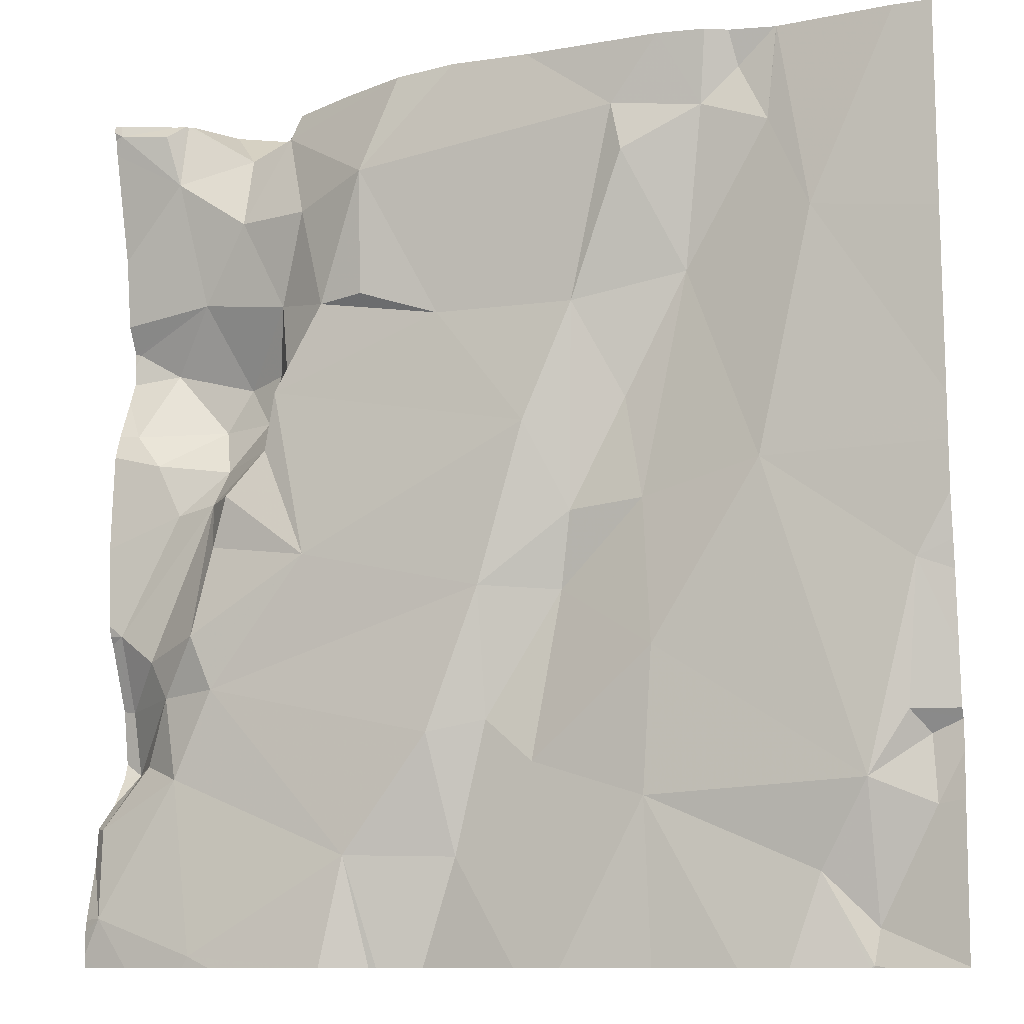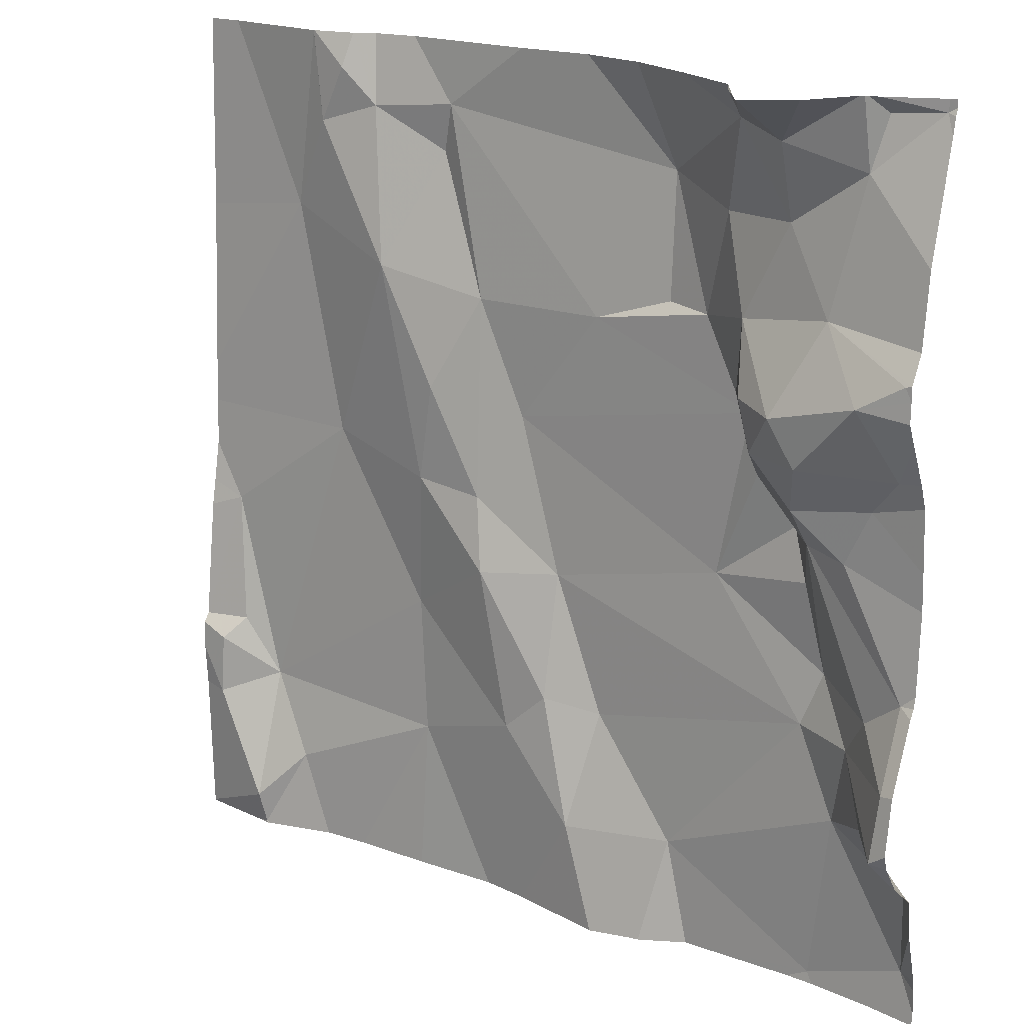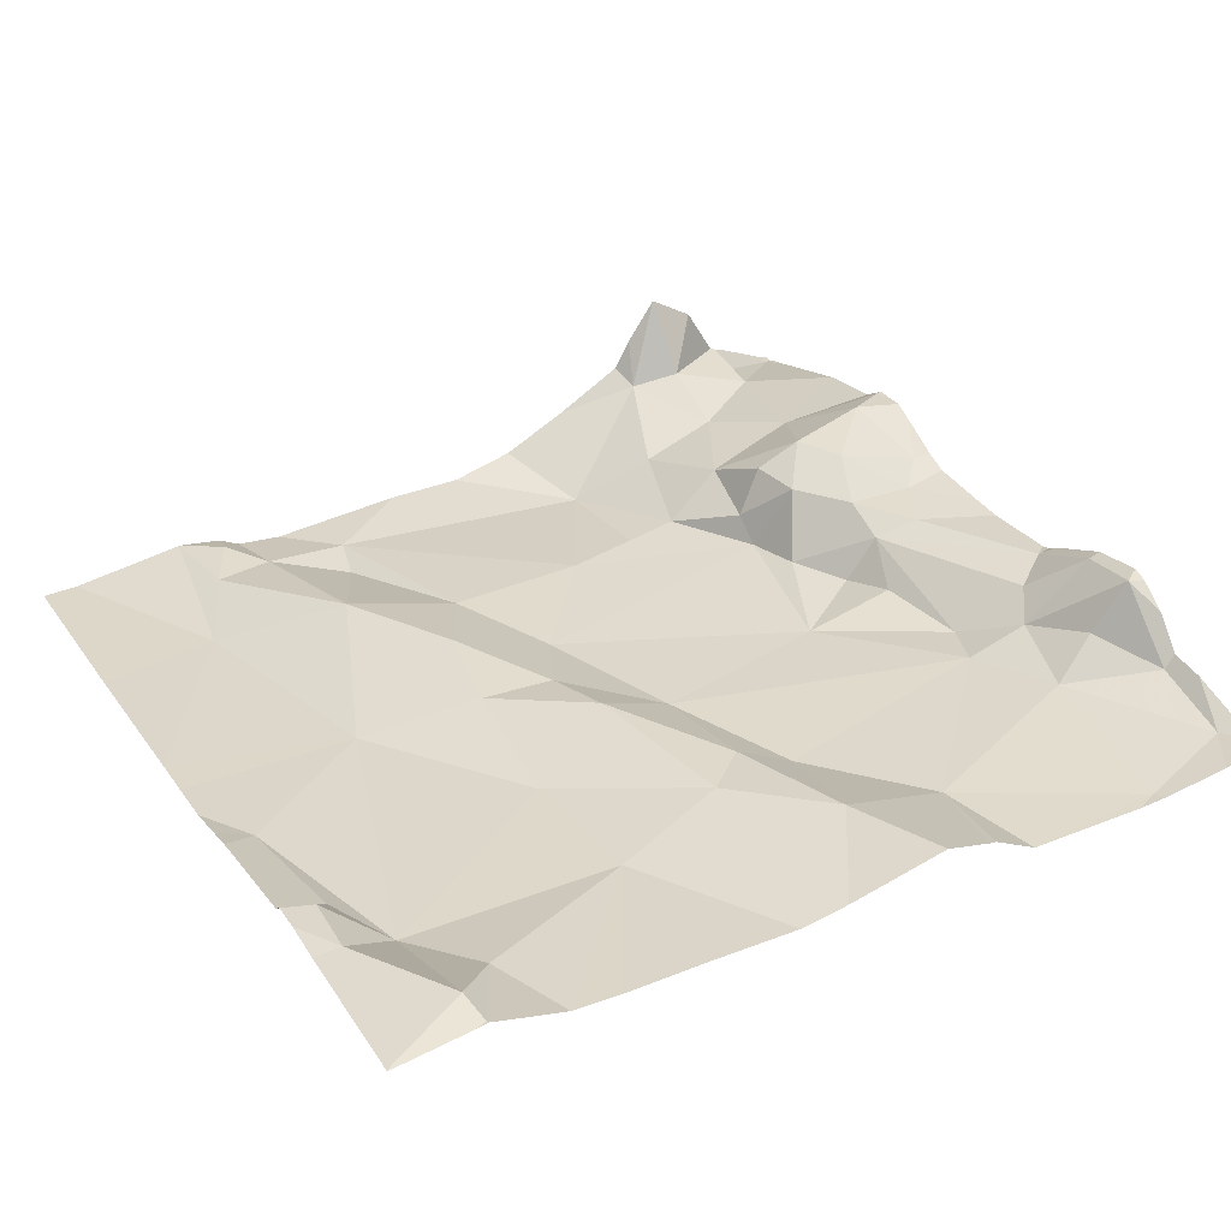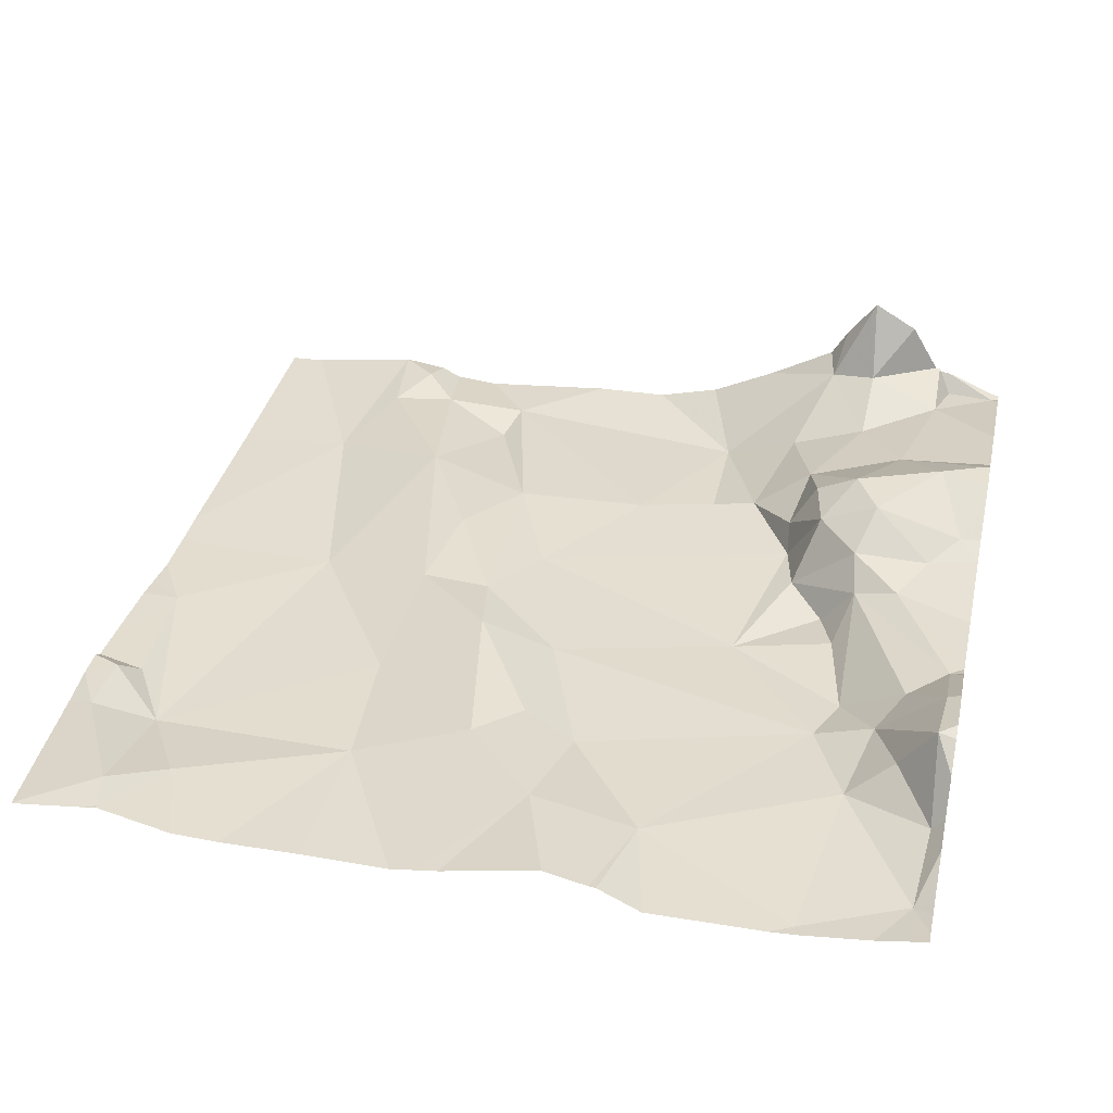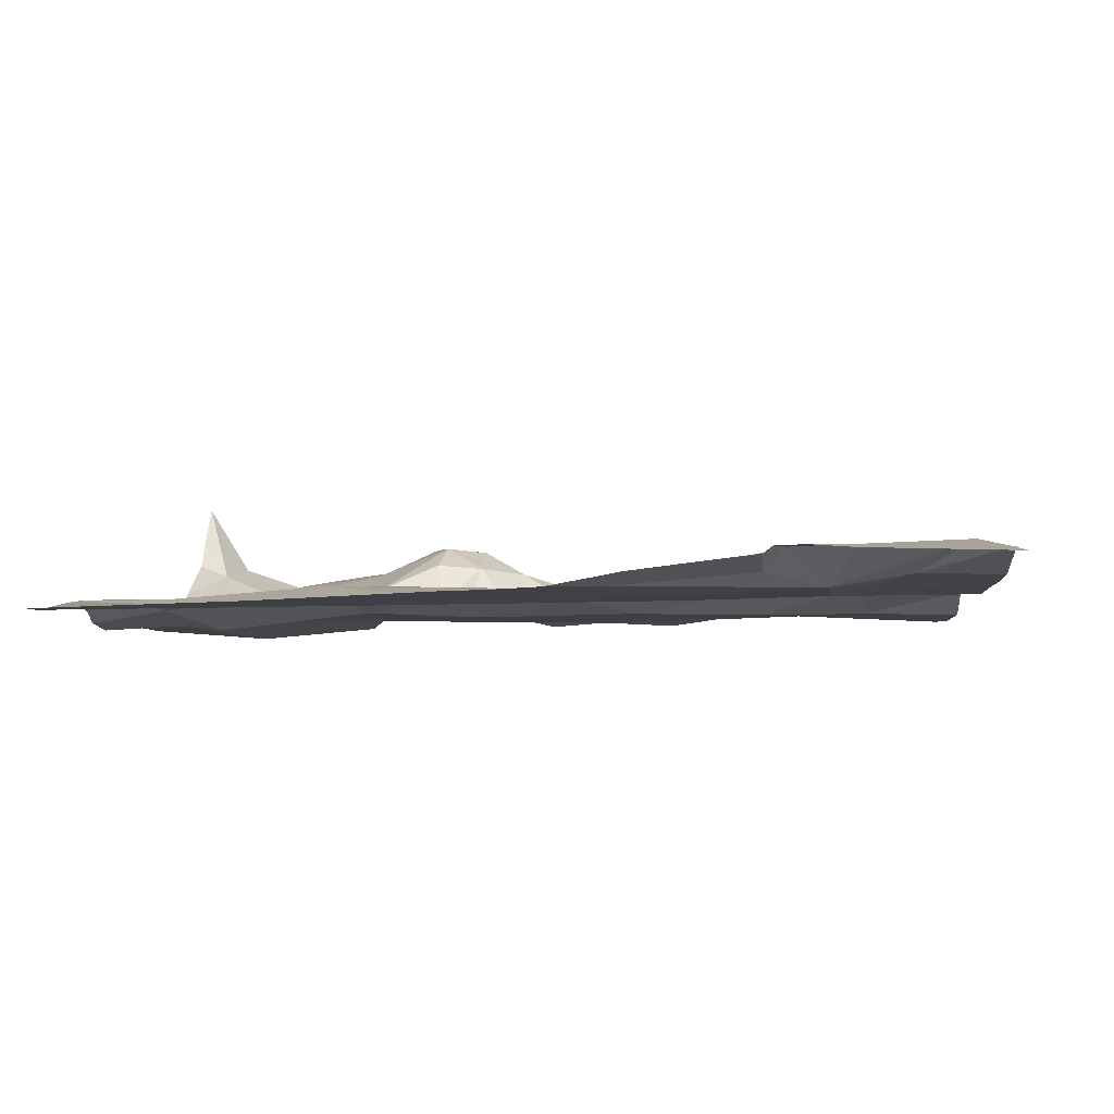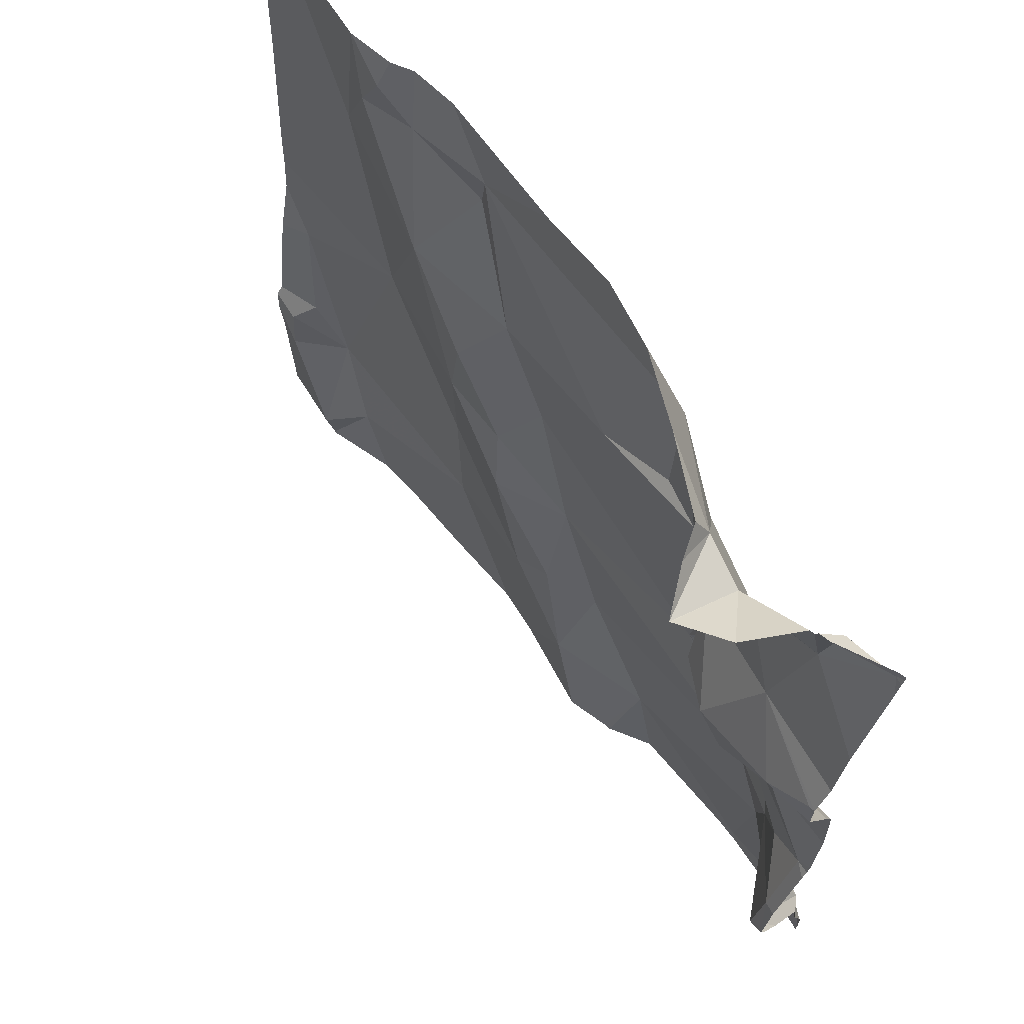
<metadata>
{"format":"obj","ext":"obj","renderer":"f3d","projection":"perspective","resolution":1024,"background":"white","views":[{"elev":-10.4,"azim":-160.9,"up":"+Y"},{"elev":18.2,"azim":34.4,"up":"+Y"},{"elev":32.1,"azim":-28.5,"up":"+Z"},{"elev":37.8,"azim":12.6,"up":"+Z"},{"elev":-5.8,"azim":-85.8,"up":"+Z"},{"elev":67.5,"azim":48.9,"up":"+Y"}]}
</metadata>
<code>
v -140.2 269.6 501.1
v -140 269.5 501.1
v -140.2 269.4 501.1
v -140.5 269.9 501.1
v -140.4 269.9 501.1
v -140.4 269.7 501.1
v -139.7 269.2 501.2
v -140.6 269.2 501.1
v -139.7 269.7 501.2
v -140.3 269.9 501.1
v -140.2 269.3 501.1
v -140.1 269.3 501.1
v -140.1 269.1 501.2
v -139.9 269.6 501.1
v -140.1 269.7 501.1
v -140.2 270 501.1
v -140.4 270 501.1
v -140.1 270 501.1
v -140 269.1 501.1
v -140.4 270 501.1
v -139.9 270 501.2
v -140.3 269.9 501.1
v -140 270 501.2
v -139.7 269.7 501.2
v -140.6 269 501.2
v -140.3 269.5 501.1
v -140.2 269.4 501.1
v -140.4 269.4 501.1
v -139.9 269.7 501.2
v -140 269.7 501.1
v -140.5 269.1 501.1
v -140.1 270 501.1
v -140.3 269.2 501.1
v -140.2 269.2 501.1
v -140.3 269.5 501.1
v -139.9 269.3 501.1
v -140.3 269.7 501.1
v -140.3 269.6 501.1
v -140 269.7 501.1
v -139.9 269.6 501.1
v -140 269.9 501.1
v -139.9 269.9 501.1
v -139.9 270 501.2
v -139.7 269.4 501.2
v -139.7 269.4 501.2
v -139.7 269.2 501.2
v -140.6 269.3 501.1
v -140.6 269.2 501.1
v -140.5 269.5 501.1
v -140.6 269.1 501.2
v -140.6 269.3 501.1
v -140.6 269.4 501.1
v -140.5 269.9 501.1
v -139.7 270 501.2
v -140.5 269.8 501.1
v -139.7 270 501.2
v -140.2 269 501.1
v -140.5 269 501.1
v -140.4 269 501.1
v -139.7 269.4 501.2
v -139.8 269 501.1
v -140 269 501.2
v -139.7 269.2 501.2
v -139.8 270 501.2
v -139.8 269.6 501.2
v -139.8 269.5 501.2
v -139.8 269.6 501.2
v -139.9 269.7 501.2
v -139.9 269.8 501.2
v -139.9 269.7 501.2
v -139.8 269.6 501.2
v -139.8 269.8 501.2
v -139.8 269.7 501.2
v -140.2 269 501.1
v -140.2 269 501.1
v -140.6 269 501.2
v -139.7 269.7 501.2
v -139.8 269.4 501.1
v -139.8 269.3 501.2
v -139.9 269.9 501.2
v -139.9 269.6 501.2
v -139.7 269.6 501.2
v -139.8 269.5 501.2
v -139.9 269.5 501.1
v -139.8 269.9 501.2
v -139.9 269.5 501.1
v -139.9 270 501.3
v -139.8 269.4 501.2
v -140.1 269 501.2
v -139.7 269.3 501.2
v -140.3 269 501.1
v -139.9 269.9 501.2
v -140 269 501.2
v -139.8 269.2 501.1
v -139.7 269.2 501.2
v -139.8 269.2 501.2
v -139.7 269.1 501.1
v -140.6 269 501.2
v -140.5 270 501.1
v -139.8 269 501.1
v -140 269 501.1
v -140.7 269.2 501.1
v -140.7 269.2 501.1
v -140.4 270 501.1
v -140.6 270 501.1
v -140.7 269.3 501.1
v -140.7 269.3 501.1
v -140.7 269 501.1
v -140.7 269.1 501.1
v -140.7 269.6 501.1
v -140.7 269.5 501.1
v -140.7 269.3 501.1
v -140.7 269.4 501.1
v -140.7 269.4 501.1
v -140.7 269.5 501.1
v -140.7 269.8 501.1
v -139.7 269.9 501.2
v -139.7 269.8 501.2
v -139.7 269.3 501.2
v -139.7 269.3 501.2
v -139.7 270 501.2
v -139.7 269.7 501.2
v -139.7 269.7 501.2
v -139.7 269.5 501.2
v -139.7 269.8 501.2
v -139.7 269.4 501.2
v -139.7 269.5 501.2
v -139.7 269.6 501.2
v -139.7 269.6 501.2
v -140.5 270 501.1
v -139.7 269 501.2
v -139.7 269.1 501.2
v -139.7 269.1 501.2
v -139.7 269.1 501.2
v -139.7 269.2 501.2
v -139.8 269 501.1
v -139.9 269 501.1
v -140.6 269 501.1
v -140.6 269 501.1
v -140.7 269 501.1
v -139.7 269 501.2
v -139.7 269 501.2
v -140.5 270 501.1
v -139.7 270 501.2
v -139.7 270 501.2
v -139.8 270 501.2
v -139.8 270 501.2
v -139.8 270 501.2
v -139.9 270 501.2
v -139.9 270 501.3
v -139.9 270 501.3
v -139.9 270 501.3
v -139.8 270 501.2
v -139.8 270 501.3
v -139.7 270 501.2
v -140.7 270 501.1
f 2 1 3
f 5 4 6
f 142 131 141
f 12 11 13
f 1 14 15
f 5 22 10
f 145 56 144
f 27 26 28
f 14 29 30
f 31 25 76
f 62 13 89
f 75 33 74
f 22 5 6
f 35 26 27
f 2 3 36
f 37 22 6
f 1 37 35
f 14 30 15
f 15 10 37
f 37 6 38
f 37 1 15
f 13 34 75
f 30 39 15
f 33 34 28
f 2 40 14
f 3 27 11
f 27 34 11
f 3 1 35
f 10 22 37
f 41 39 30
f 144 56 54
f 41 30 42
f 37 38 35
f 19 36 12
f 3 35 27
f 15 39 41
f 14 1 2
f 18 43 23
f 34 27 28
f 13 19 12
f 41 42 43
f 103 47 106
f 49 48 28
f 31 48 50
f 52 51 48
f 47 8 48
f 26 49 28
f 4 5 53
f 106 51 107
f 48 8 50
f 48 51 47
f 20 5 104
f 108 8 109
f 139 108 140
f 49 55 110
f 55 6 4
f 48 31 33
f 107 52 112
f 120 90 119
f 130 4 99
f 28 48 33
f 6 55 49
f 5 10 17
f 99 53 143
f 49 52 48
f 119 63 7
f 52 49 111
f 26 38 6
f 143 53 20
f 49 26 6
f 118 85 72
f 141 97 61
f 50 25 31
f 99 4 53
f 16 41 32
f 36 3 12
f 12 3 11
f 41 10 15
f 26 35 38
f 13 11 34
f 33 31 58
f 144 54 155
f 130 55 4
f 139 50 108
f 64 56 146
f 66 65 67
f 69 68 70
f 65 71 67
f 73 72 70
f 78 36 79
f 72 80 69
f 14 40 81
f 67 81 40
f 42 80 43
f 82 73 71
f 83 40 84
f 85 64 147
f 2 78 86
f 149 87 150
f 117 85 118
f 88 60 83
f 66 83 60
f 90 63 119
f 138 25 50
f 73 82 122
f 152 92 154
f 43 92 87
f 72 69 70
f 92 85 148
f 80 92 43
f 85 56 64
f 78 88 83
f 79 88 78
f 85 80 72
f 66 60 44
f 81 67 71
f 69 30 29
f 65 82 71
f 118 72 125
f 73 70 71
f 137 100 101
f 72 77 24
f 65 66 124
f 60 90 120
f 29 68 69
f 80 85 92
f 9 73 123
f 82 65 128
f 36 19 94
f 94 95 96
f 88 79 90
f 84 2 86
f 83 86 78
f 83 67 40
f 79 36 94
f 30 69 42
f 68 29 81
f 29 14 81
f 80 42 69
f 105 55 130
f 61 100 136
f 63 96 95
f 97 94 100
f 100 19 101
f 136 100 137
f 94 19 100
f 104 5 17
f 94 96 79
f 2 36 78
f 79 63 90
f 63 79 96
f 60 88 90
f 83 66 67
f 81 70 68
f 70 81 71
f 94 97 95
f 61 97 100
f 95 97 134
f 46 95 135
f 84 86 83
f 59 33 58
f 73 77 72
f 20 53 5
f 2 84 40
f 102 8 103
f 117 56 85
f 9 77 73
f 103 8 47
f 21 43 149
f 138 50 139
f 57 13 75
f 106 47 51
f 24 77 9
f 107 51 52
f 108 50 8
f 91 33 59
f 7 63 46
f 109 8 102
f 46 63 95
f 110 55 116
f 111 49 110
f 74 33 91
f 112 52 113
f 44 60 45
f 113 52 114
f 45 60 126
f 23 43 21
f 54 56 121
f 114 52 115
f 115 52 111
f 116 55 105
f 121 56 117
f 75 34 33
f 89 13 57
f 122 82 129
f 123 73 122
f 32 41 18
f 124 66 44
f 18 41 43
f 58 31 76
f 125 72 24
f 76 25 98
f 126 60 120
f 127 65 124
f 16 10 41
f 128 65 127
f 129 82 128
f 98 25 138
f 131 97 141
f 101 19 93
f 132 97 131
f 133 97 132
f 93 19 62
f 134 97 133
f 62 19 13
f 135 95 134
f 17 10 16
f 146 56 145
f 147 64 146
f 148 85 147
f 149 43 87
f 150 87 151
f 151 87 152
f 152 87 92
f 153 92 148
f 154 92 153
f 156 116 105

</code>
